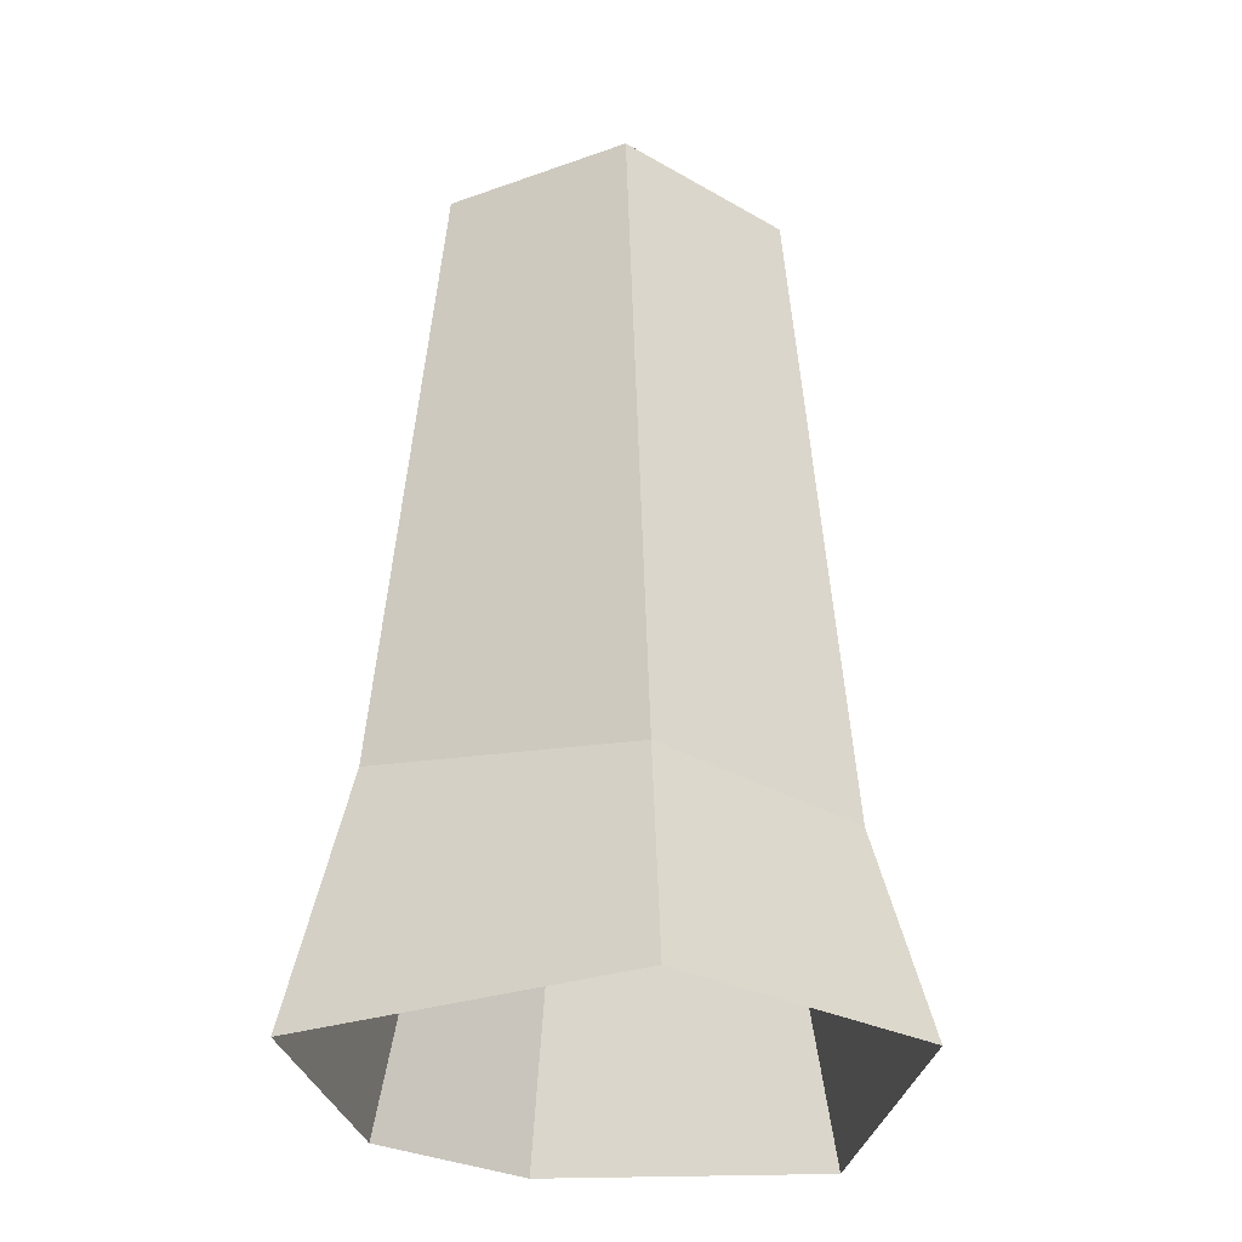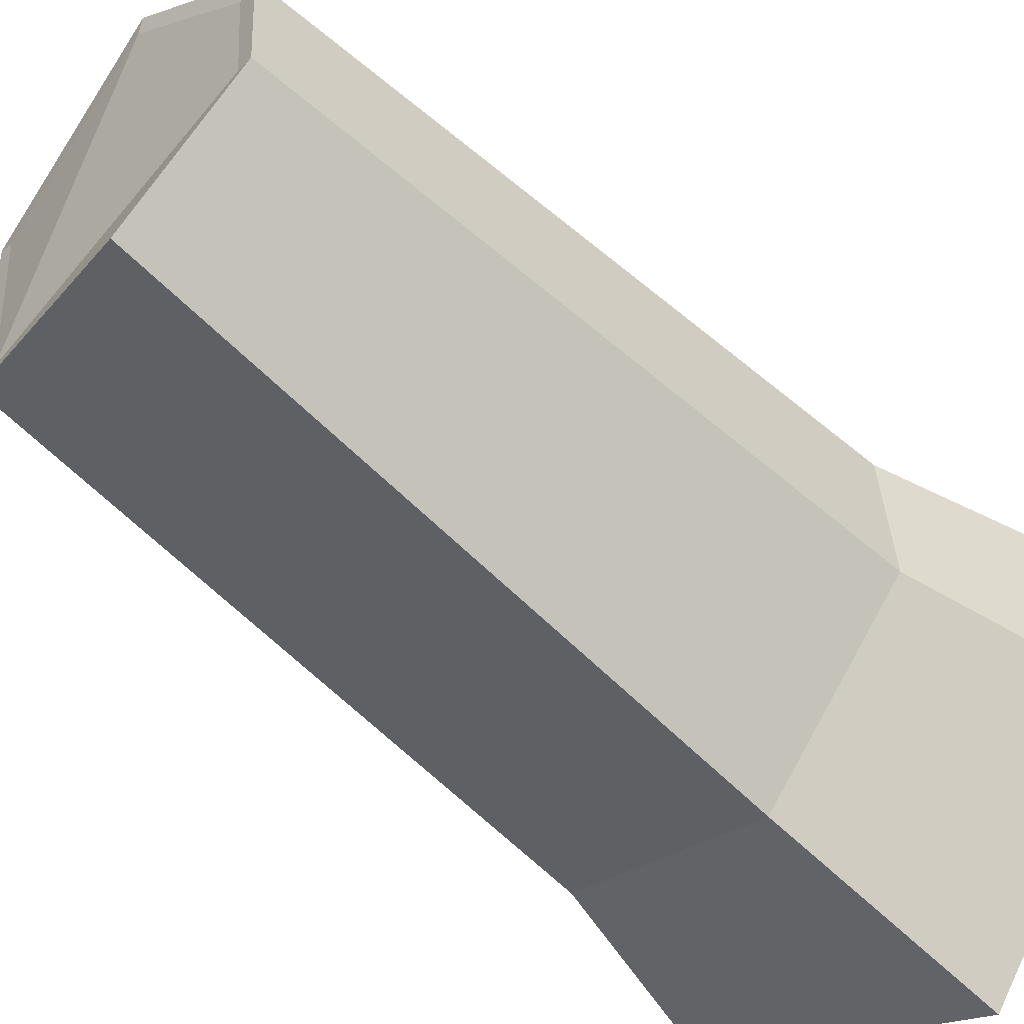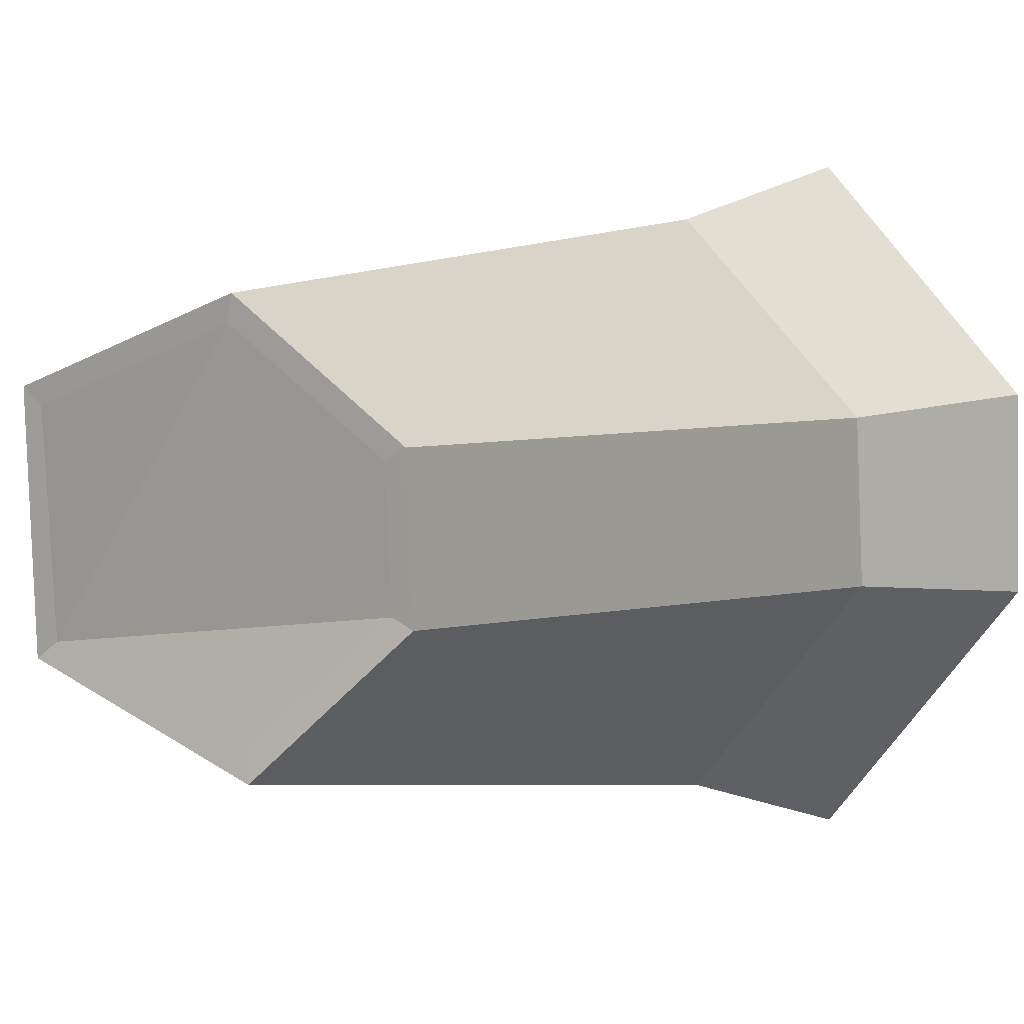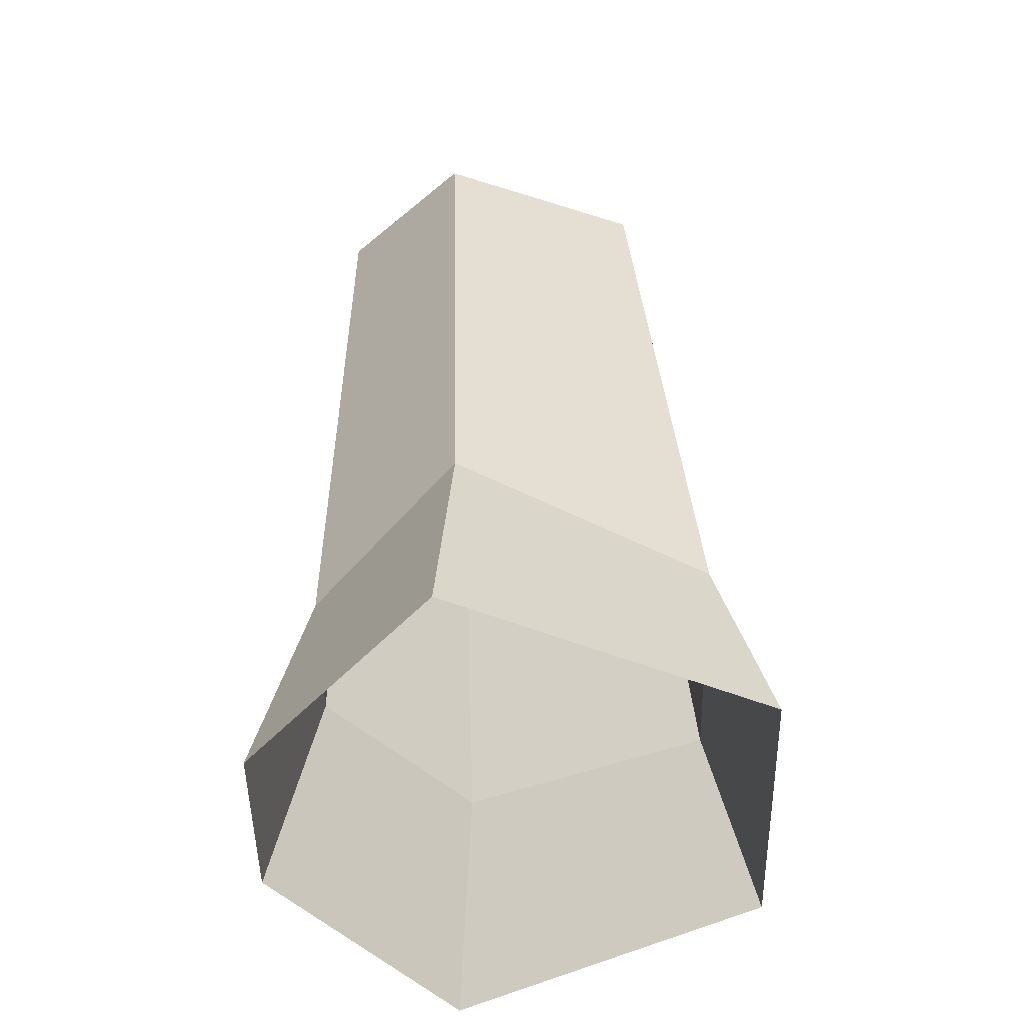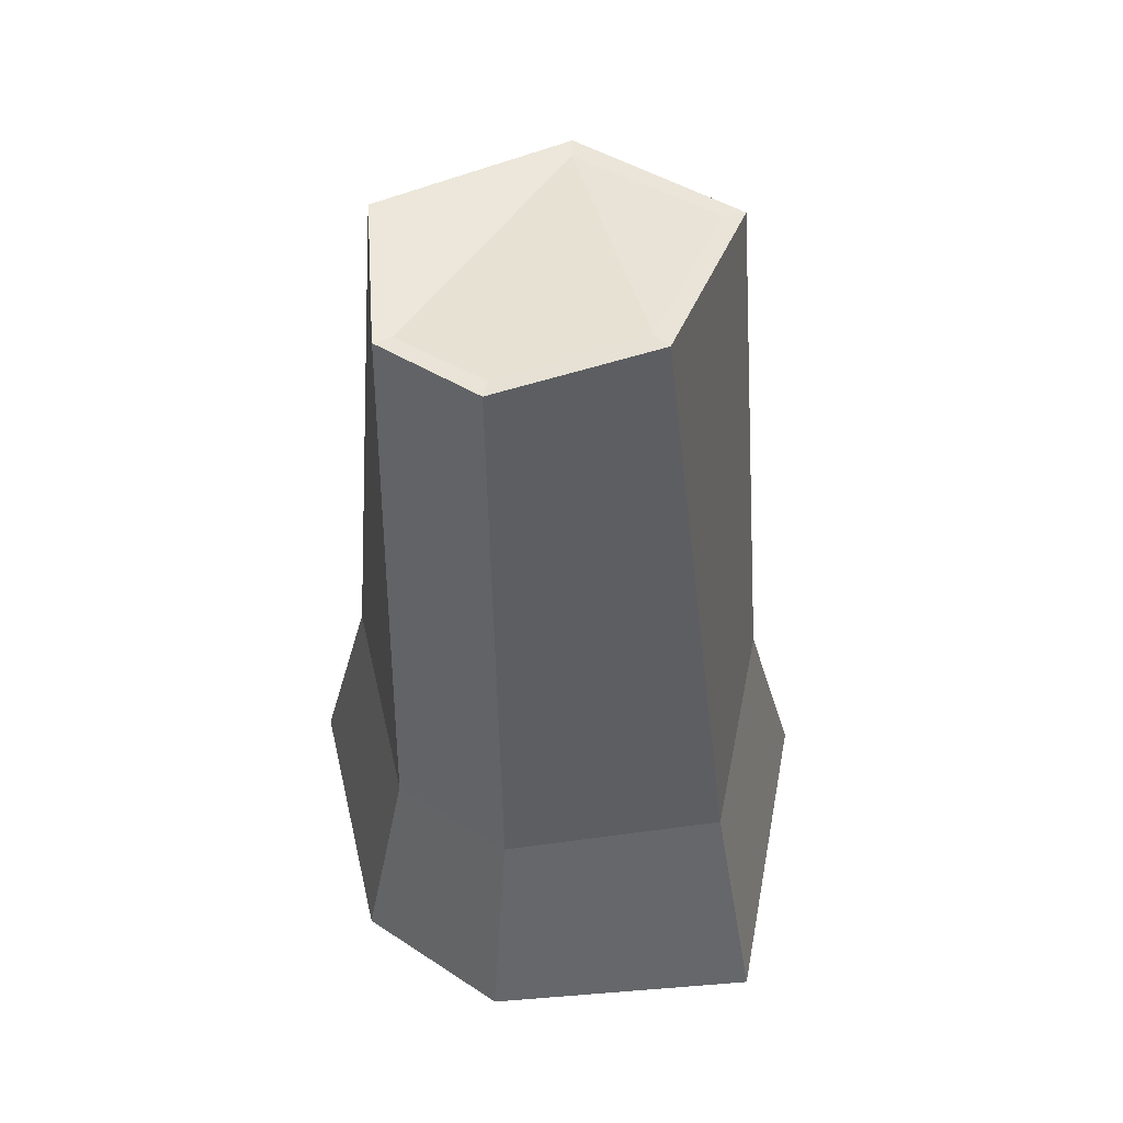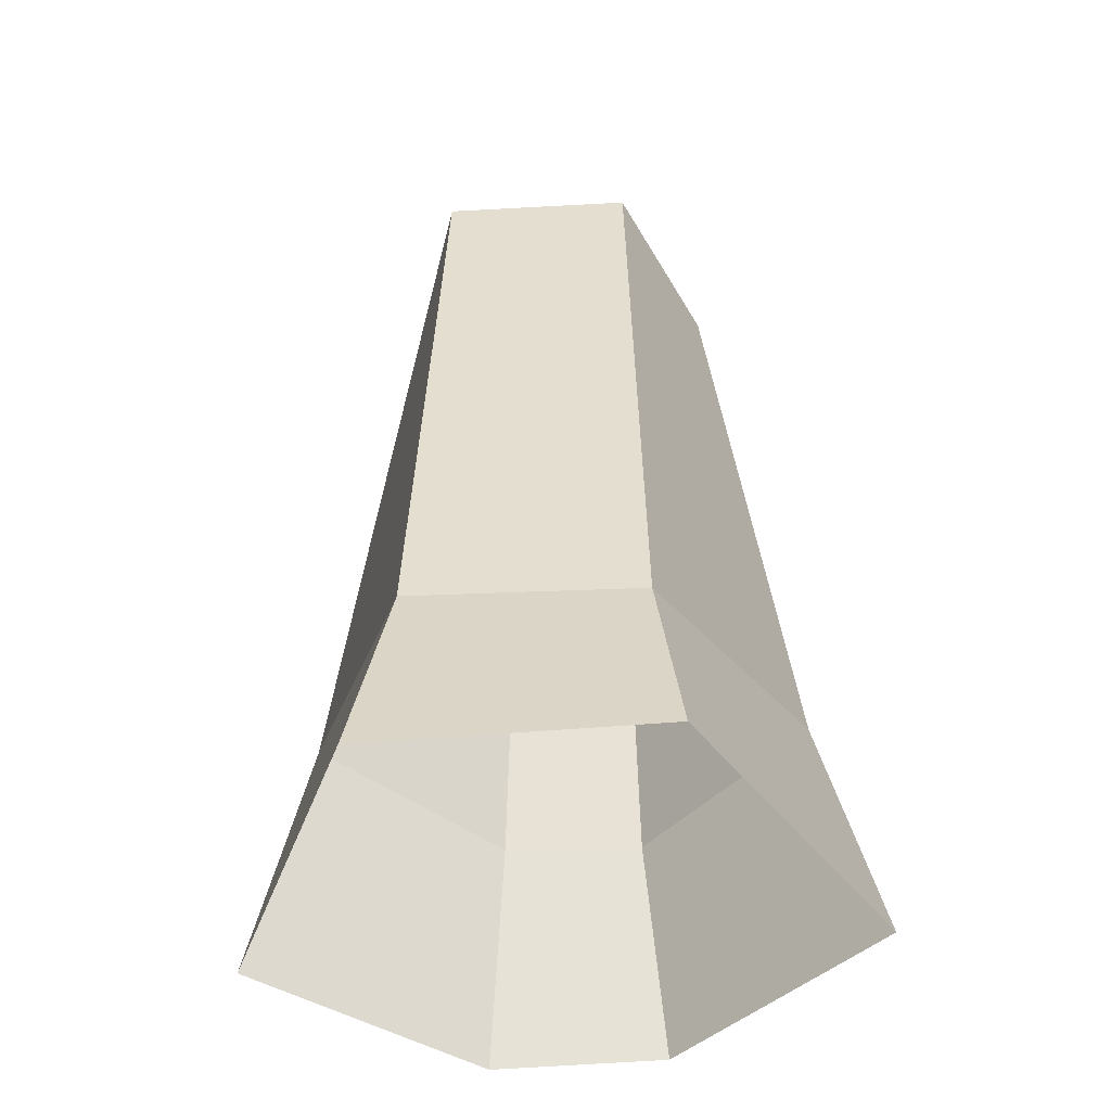
<metadata>
{"format":"obj","ext":"obj","renderer":"f3d","projection":"perspective","resolution":1024,"background":"white","views":[{"elev":-29.2,"azim":52.9,"up":"+Y"},{"elev":-54.1,"azim":-132.8,"up":"+Z"},{"elev":2.6,"azim":-147.9,"up":"+Z"},{"elev":-48.7,"azim":1.7,"up":"+Y"},{"elev":49.6,"azim":-53.2,"up":"+Y"},{"elev":-45.2,"azim":96.5,"up":"+Y"}]}
</metadata>
<code>
g Oak_Stump_01
v 0.3489 0 0.1319
v -0.04411 0 0.3237
v -0.2819 0 0.05839
v -0.2847 0 -0.1647
v -0.04961 0 -0.4434
v 0.3444 0 -0.2326
v 0.2828 0.2559 -0.1985
v -0.03349 0.2989 -0.3678
v -0.2222 0.2809 -0.1441
v -0.22 0.2903 0.03506
v -0.02908 0.3176 0.248
v 0.2864 0.2713 0.09404
v 0.1891 1.112 0.052
v -0.04721 1.147 0.1218
v -0.1894 1.124 0.008752
v -0.1911 1.115 -0.1204
v -0.05113 1.128 -0.2414
v 0.1859 1.096 -0.1599
v -0.2119 1.126 0.01954
v -0.2137 1.118 -0.1303
v -0.05588 1.133 -0.2666
v 0.2087 1.097 -0.1759
v -0.05219 1.149 0.1468
v 0.2117 1.11 0.06889
f 11 10 3 2
f 10 9 4 3
f 12 11 2 1
f 21 22 7 8
f 9 8 5 4
f 7 12 1 6
f 8 7 6 5
f 20 21 8 9
f 23 19 10 11
f 24 23 11 12
f 22 24 12 7
f 19 20 9 10
f 14 13 18
f 16 18 17
f 15 14 18 16
f 15 16 20 19
f 17 18 22 21
f 14 15 19 23
f 16 17 21 20
f 13 14 23 24
f 18 13 24 22

</code>
